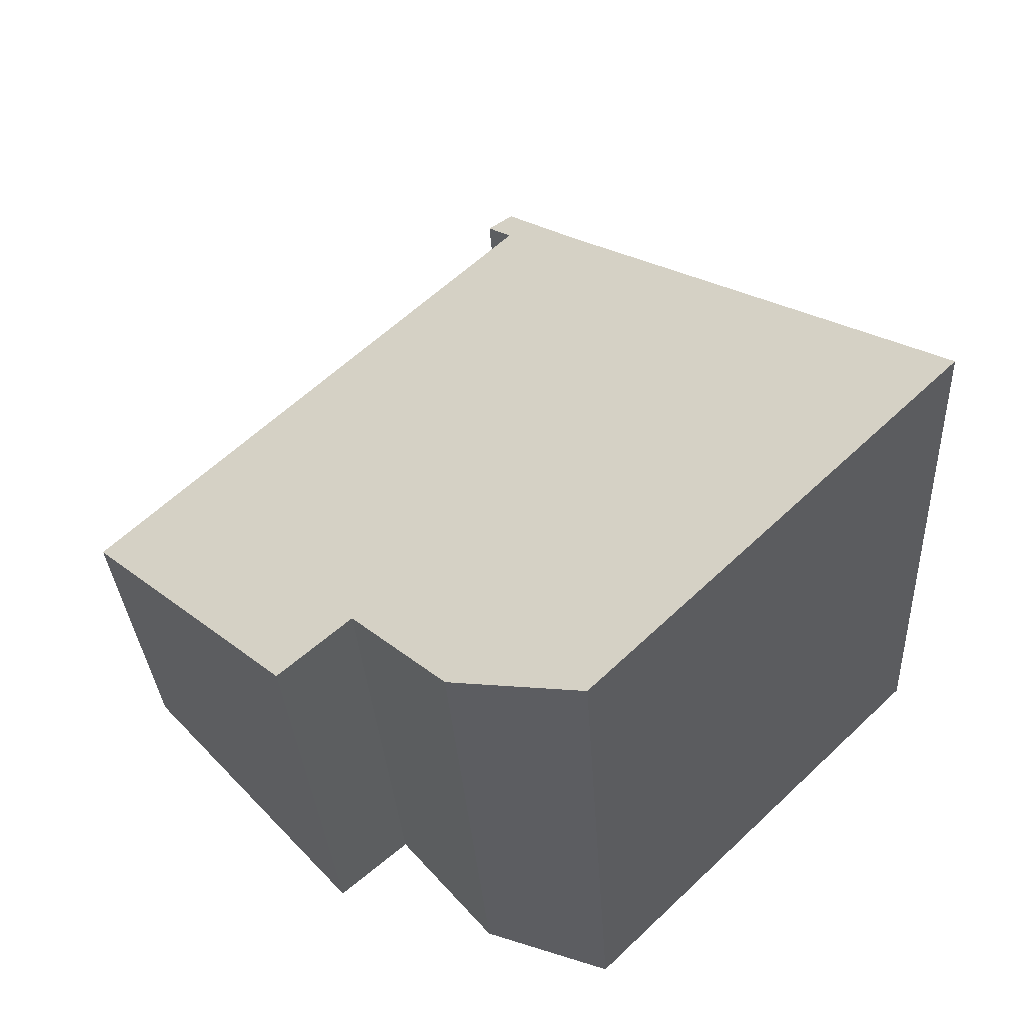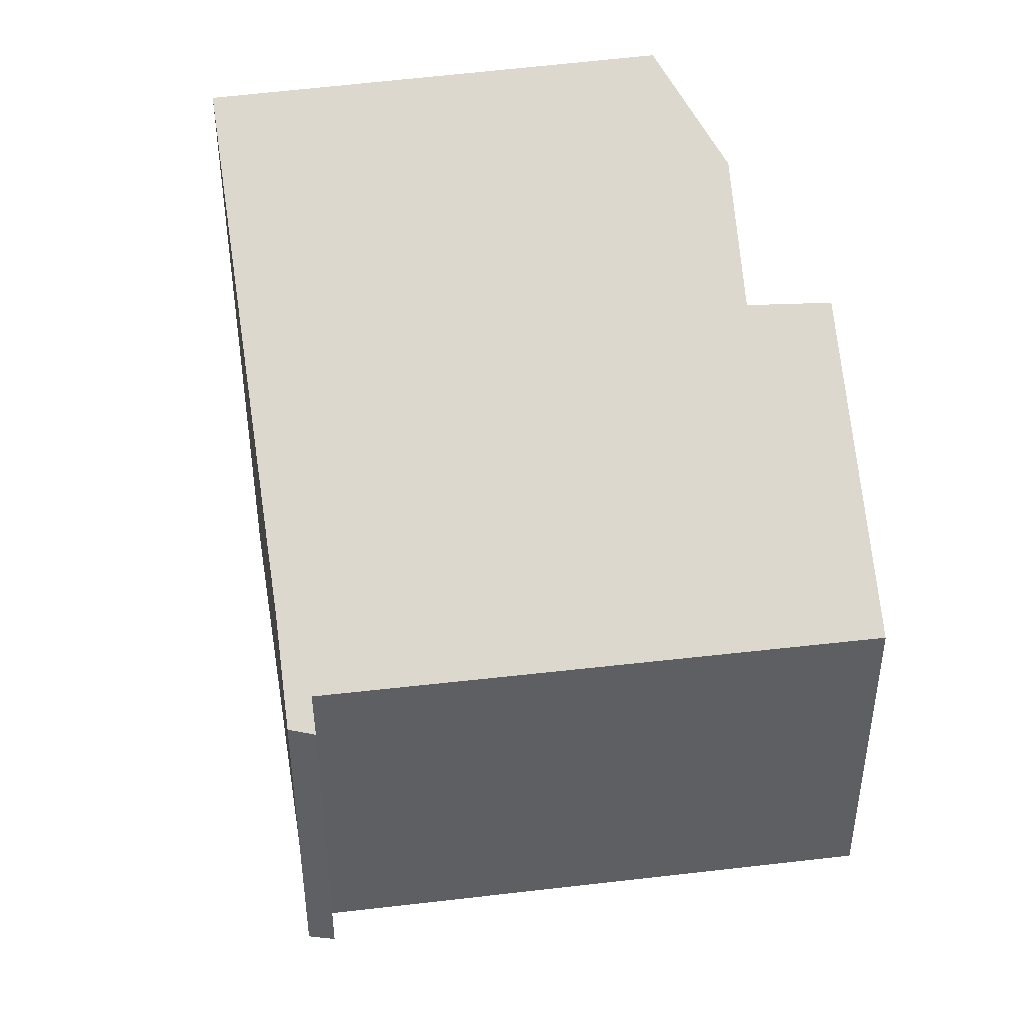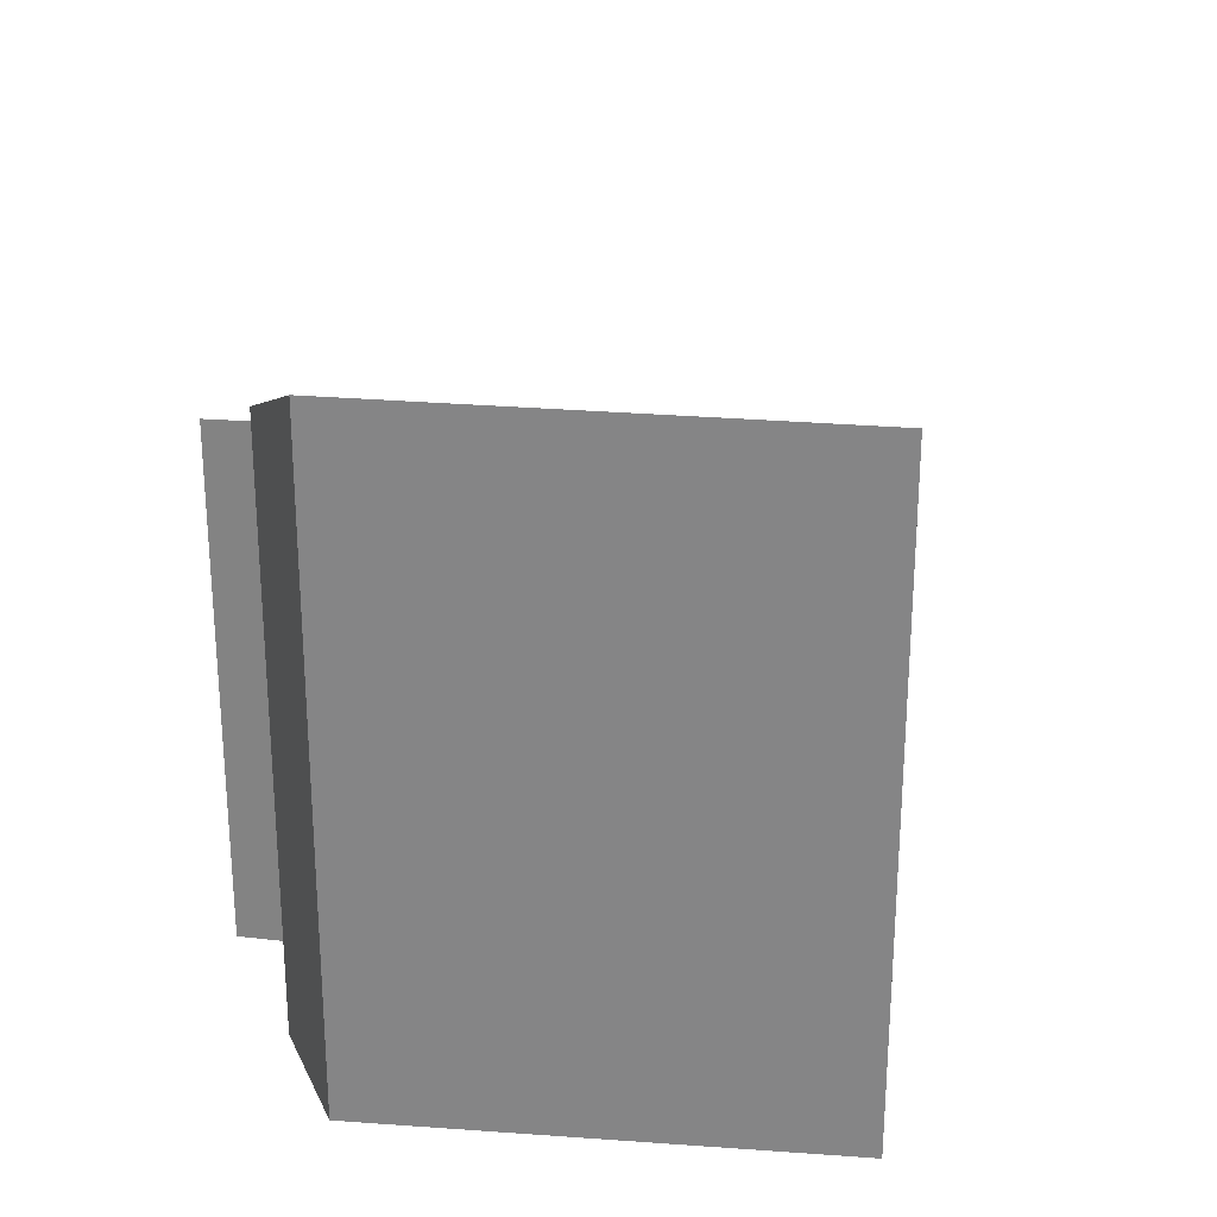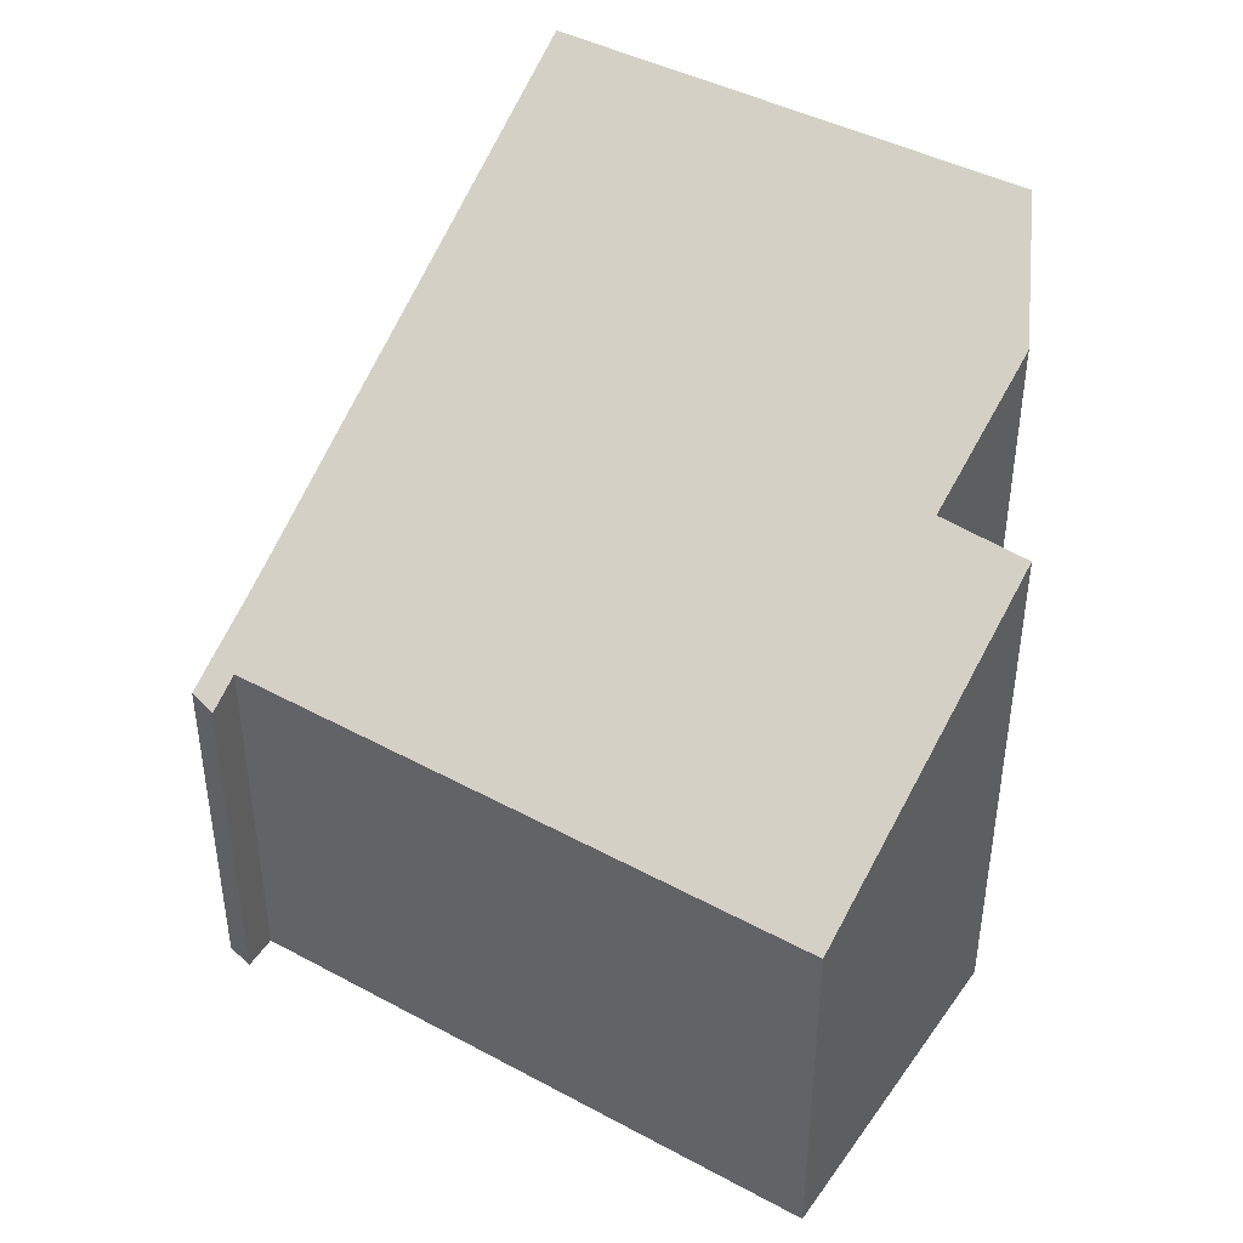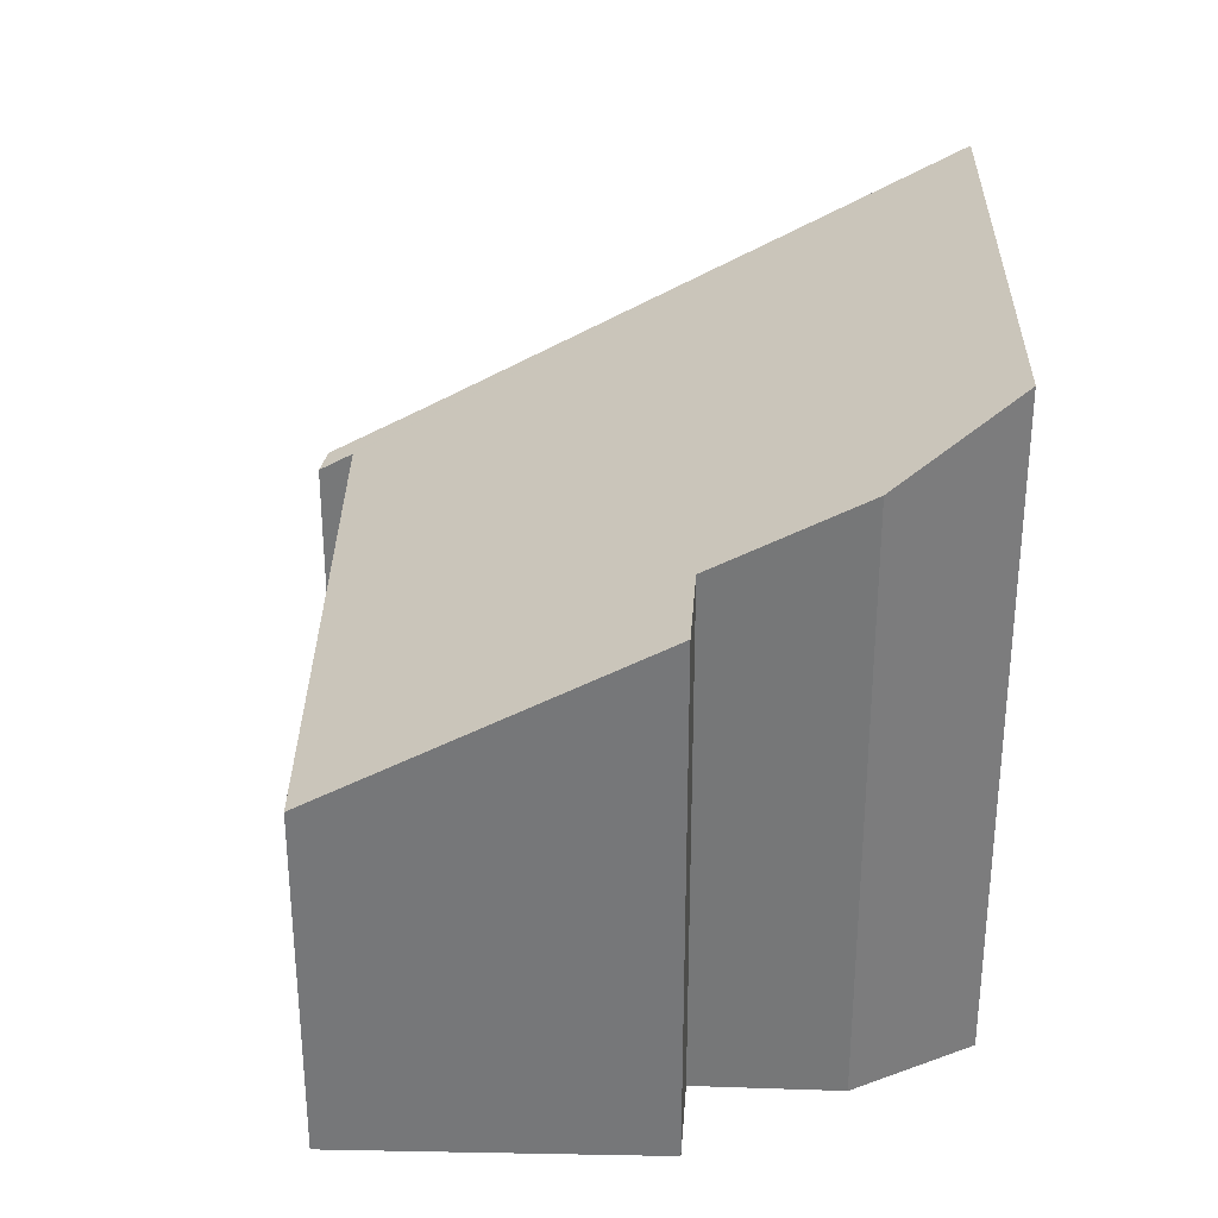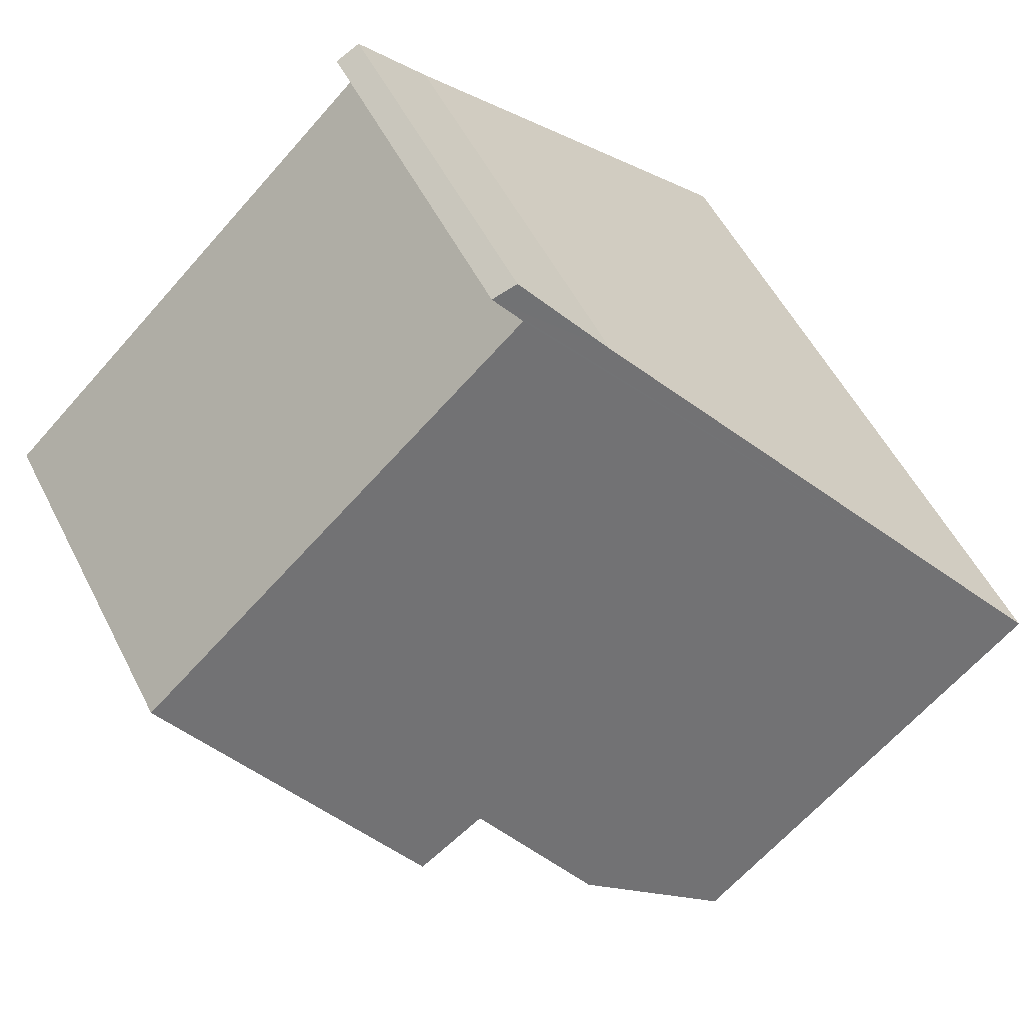
<metadata>
{"format":"obj","ext":"obj","renderer":"f3d","projection":"perspective","resolution":1024,"background":"white","views":[{"elev":-30.8,"azim":-176.8,"up":"+Z"},{"elev":45.2,"azim":35.2,"up":"+Y"},{"elev":27.1,"azim":-129.7,"up":"+Y"},{"elev":45.2,"azim":75.1,"up":"+Y"},{"elev":32.7,"azim":134.0,"up":"+Y"},{"elev":55.0,"azim":153.2,"up":"+Z"}]}
</metadata>
<code>
v  6.835 5.256 6.386
v  5.38 6.147 5.444
v  6.459 5.314 6.587
v  0 10.2 6.248e-16
v  6.475 5.531 6.013
v  5.194 10.27 -5.005
v  8.567 8.16 -2.699
v  12.91 5.531 0.031
v  9.613 8.12 -3.57
v  7.126 9.317 -4.339
v  6.475 -3.682e-16 6.013
v  6.835 -3.91e-16 6.386
v  9.613 2.186e-16 -3.57
v  12.91 -1.898e-18 0.031
v  7.126 2.657e-16 -4.339
v  8.567 1.653e-16 -2.699
v  6.459 -4.033e-16 6.587
v  5.194 3.065e-16 -5.005
v  0 0 0
v  5.38 -3.333e-16 5.444
g defaultobject
f 1 2 3
f 2 1 4
f 4 1 5
f 4 5 6
f 6 5 7
f 7 5 8
f 7 8 9
f 10 6 7
f 1 11 5
f 11 1 12
f 8 13 9
f 13 8 14
f 7 15 10
f 15 7 16
f 11 8 5
f 8 11 14
f 17 1 3
f 1 17 12
f 9 16 7
f 16 9 13
f 18 4 6
f 4 18 19
f 10 18 6
f 18 10 15
f 19 2 4
f 2 19 20
f 20 3 2
f 3 20 17
f 14 16 13
f 15 19 18
f 19 15 16
f 19 16 14
f 19 14 11
f 19 11 20
f 20 11 17
f 17 11 12

</code>
